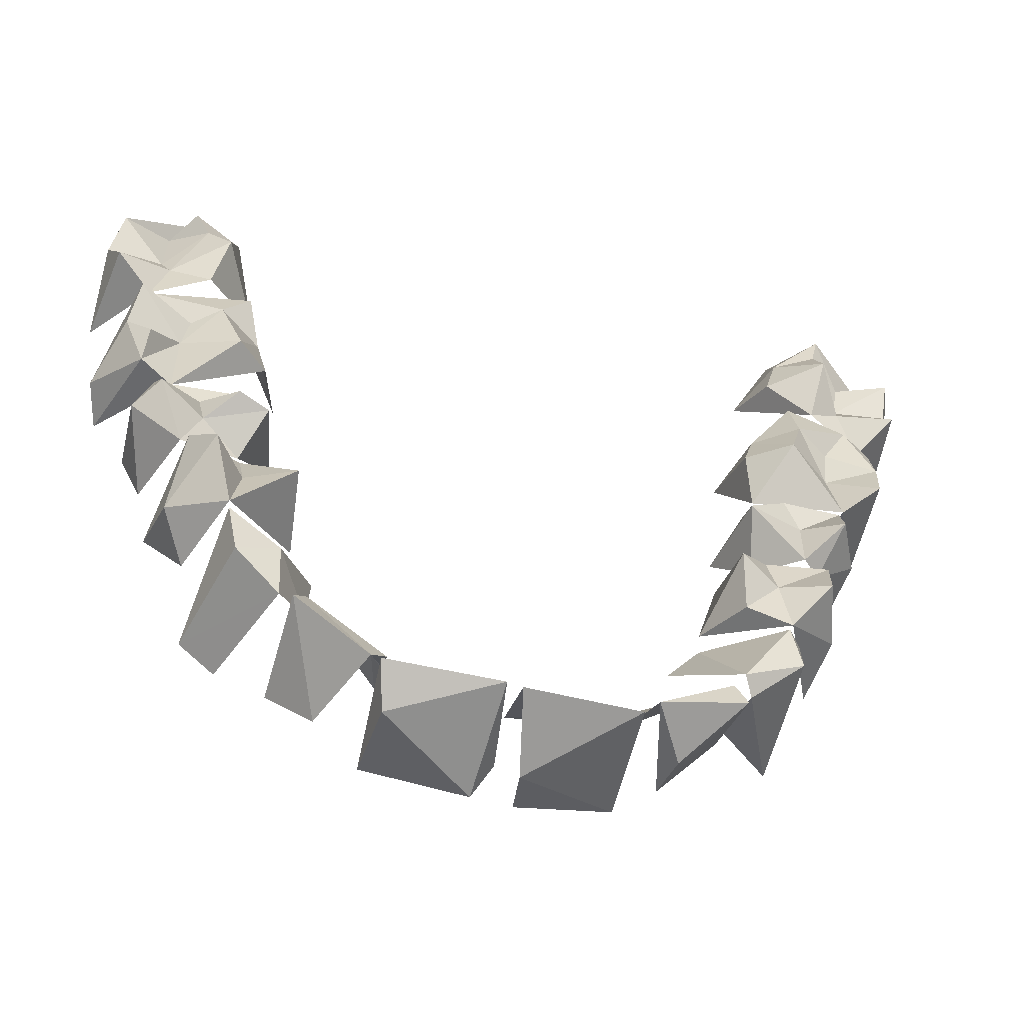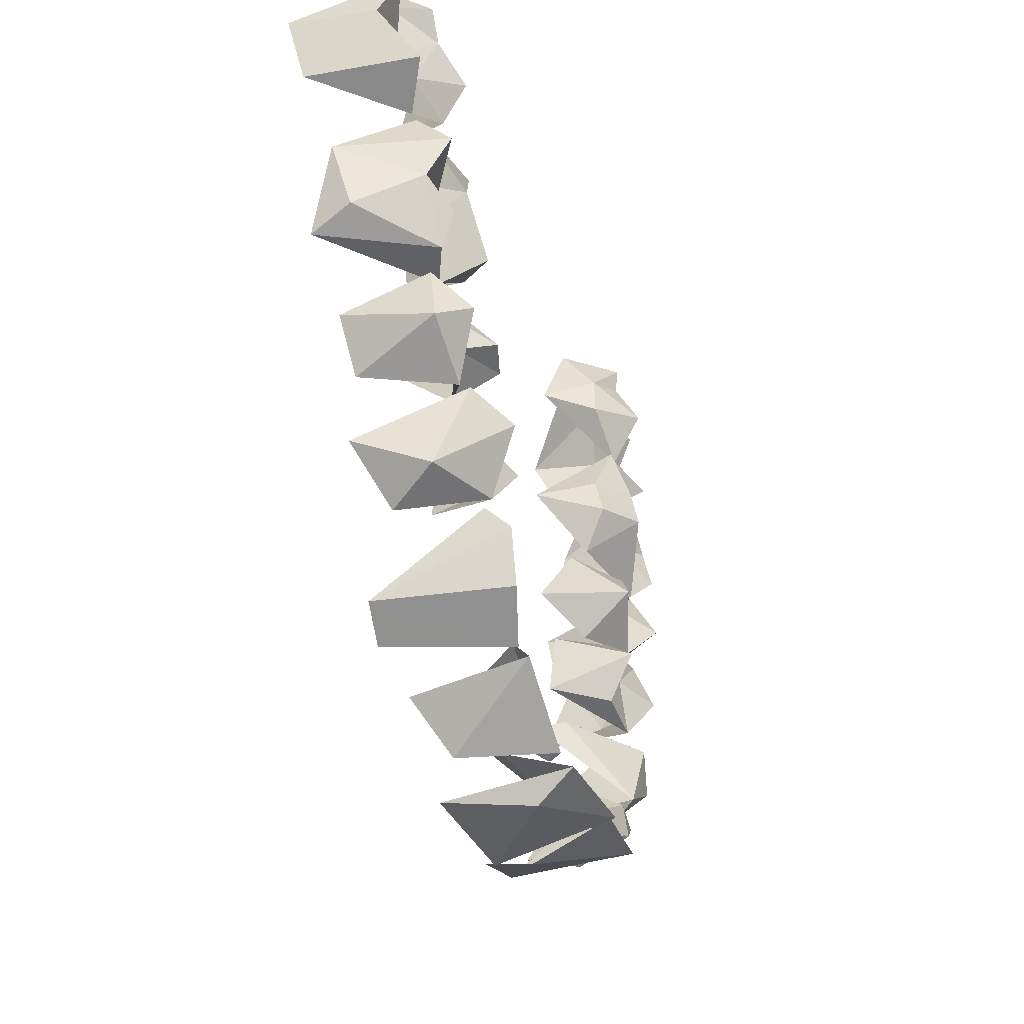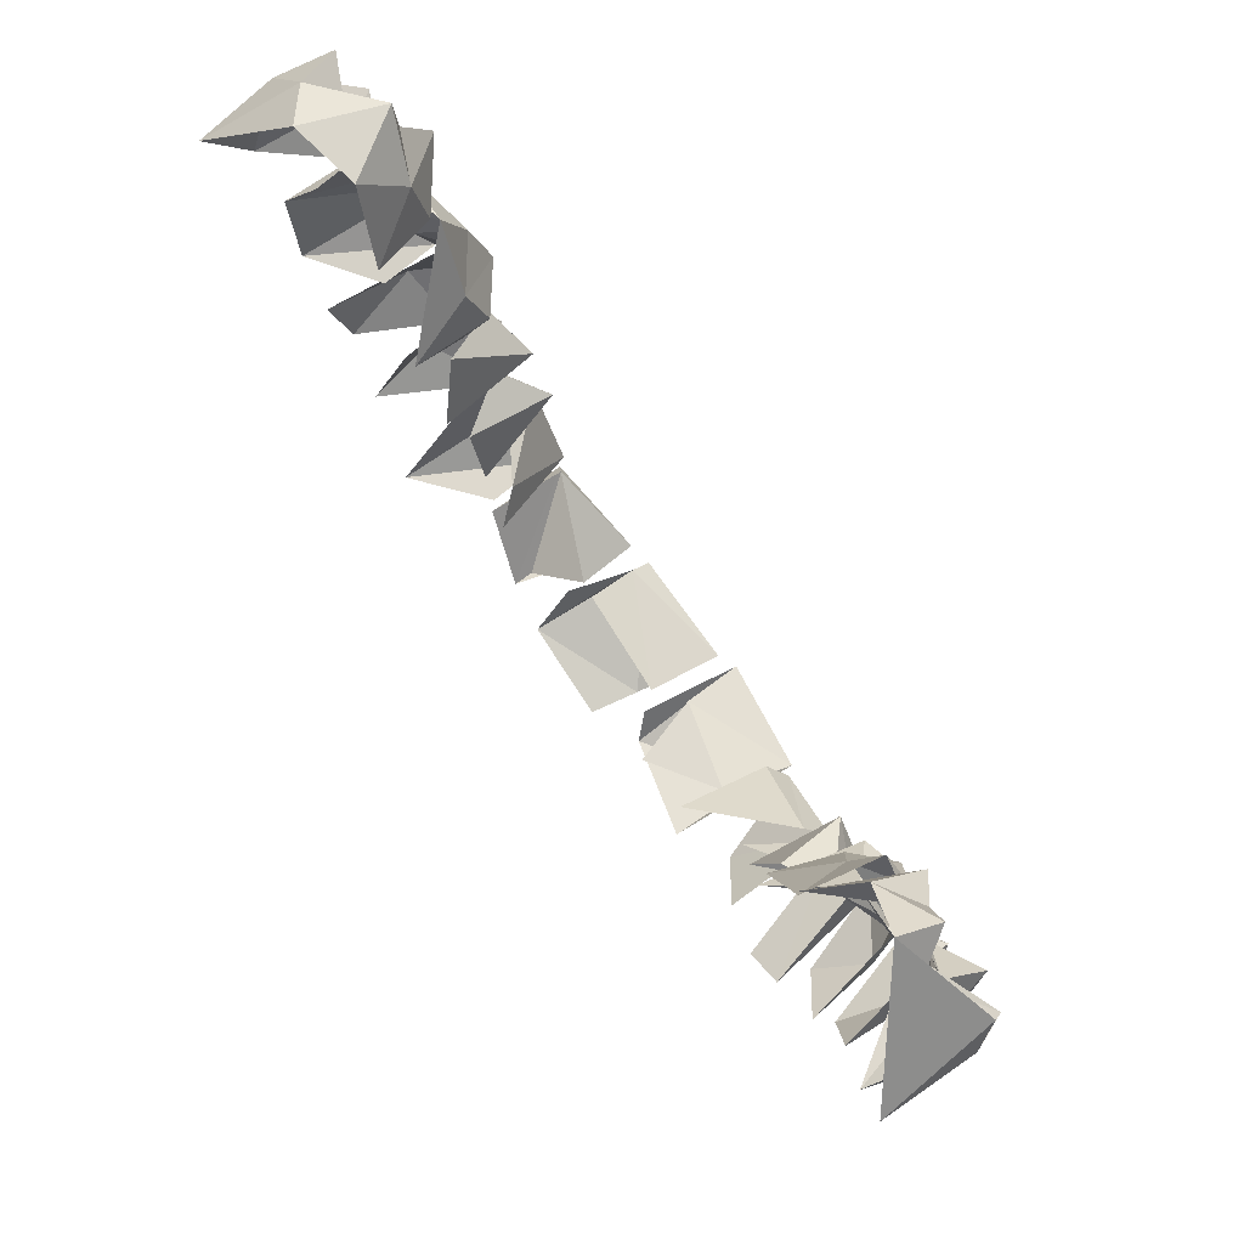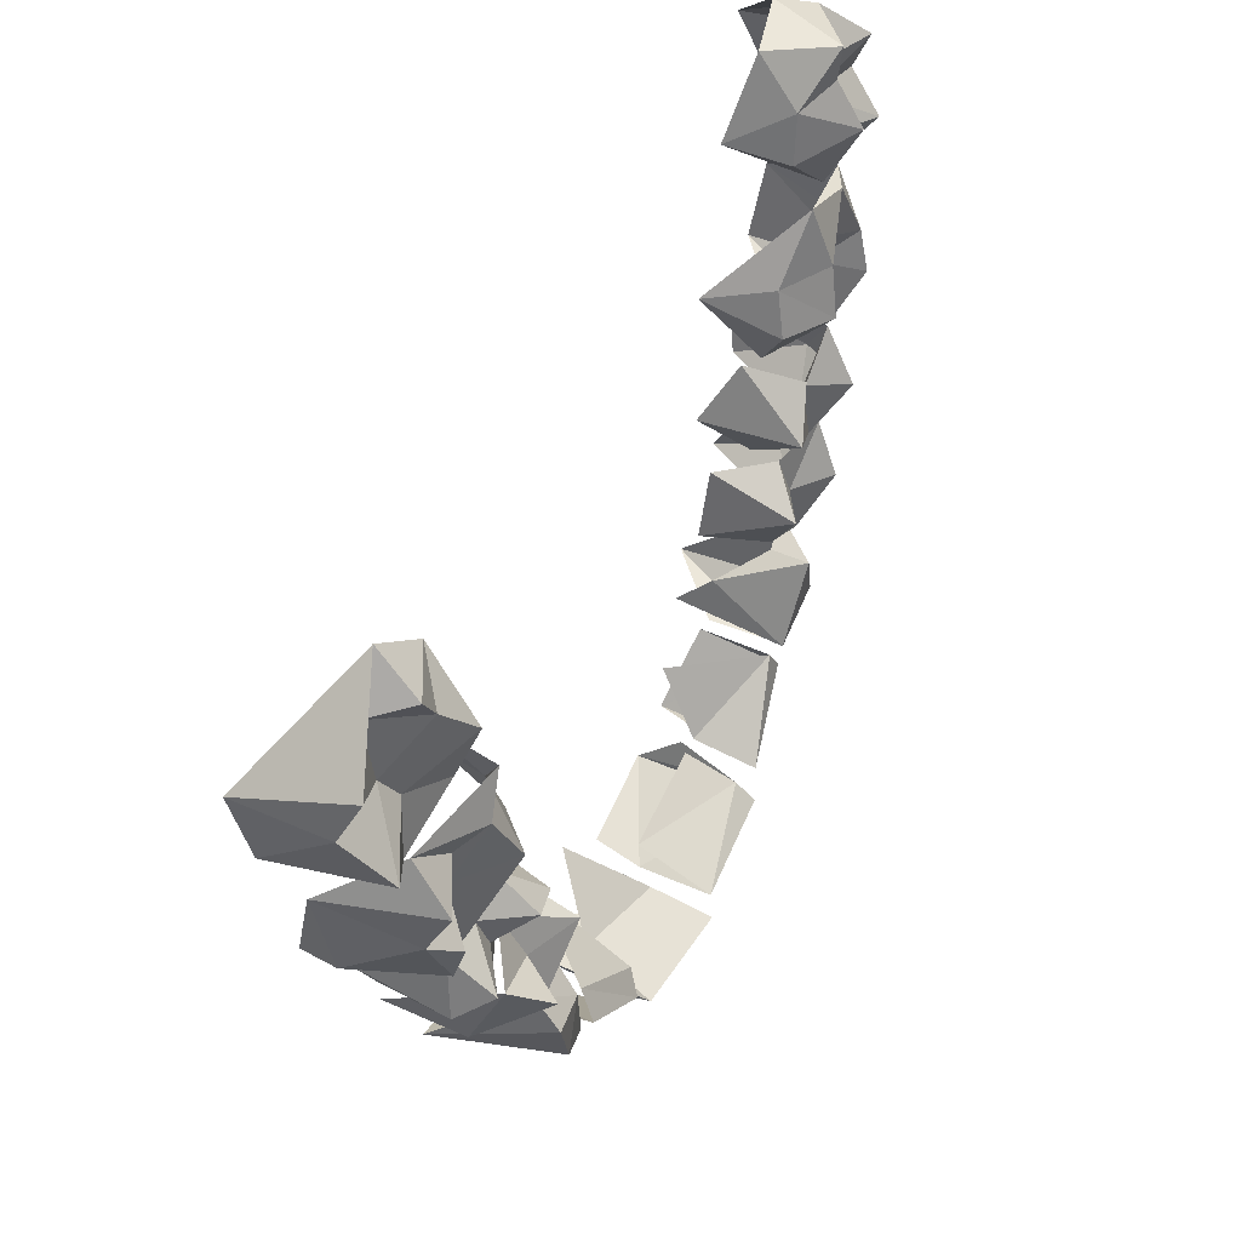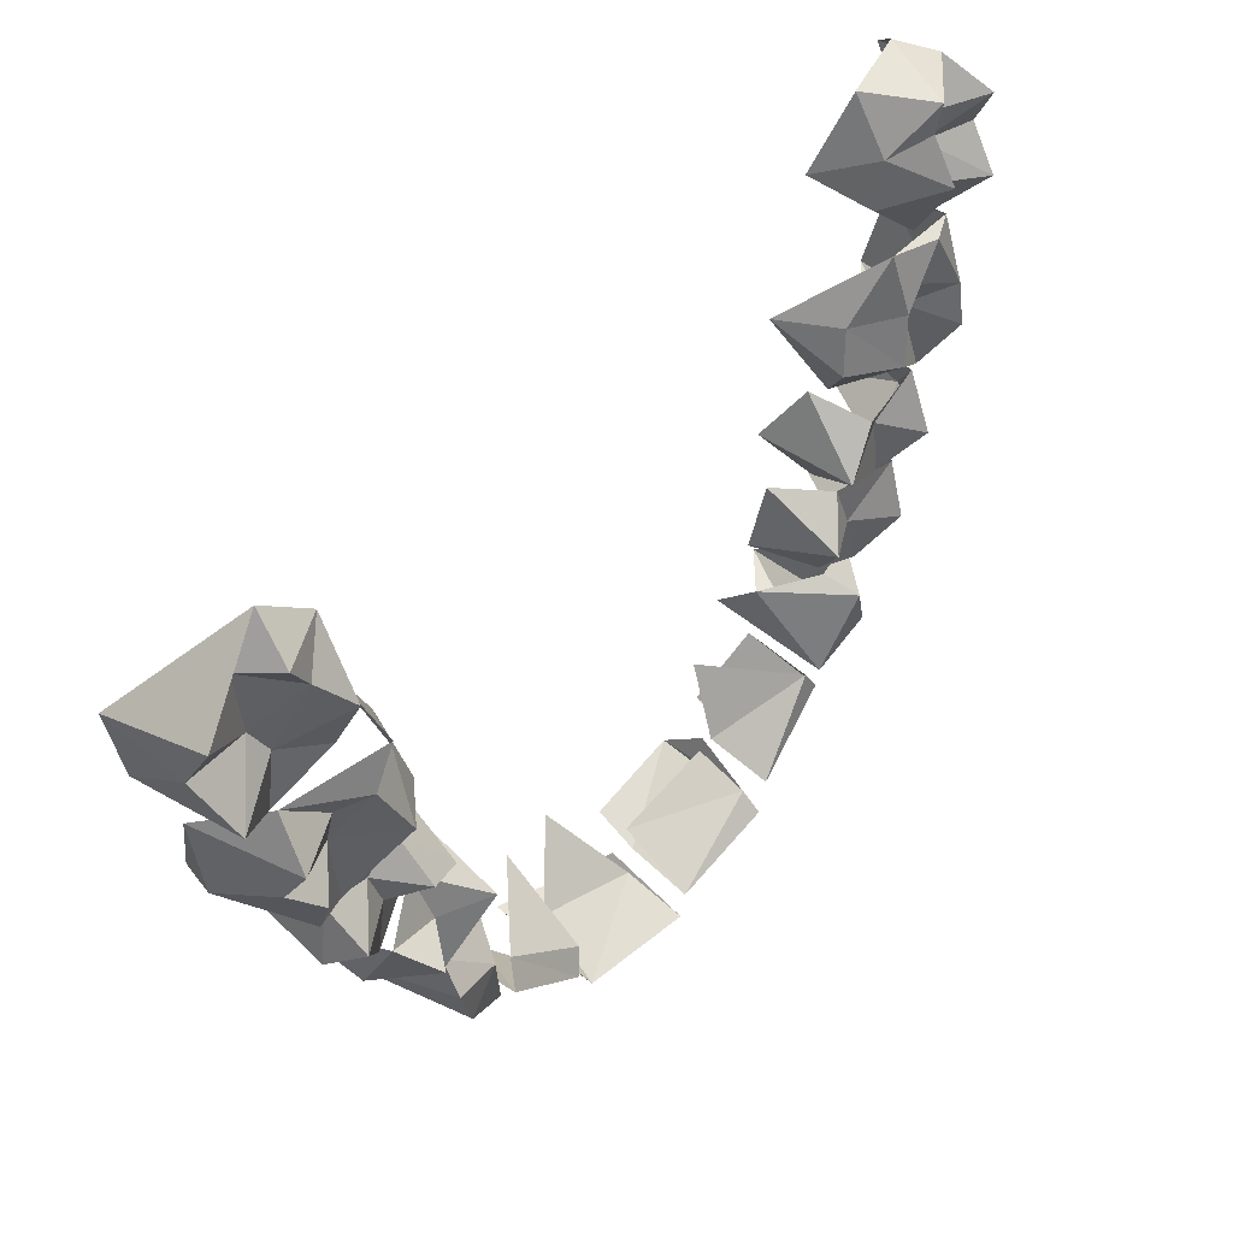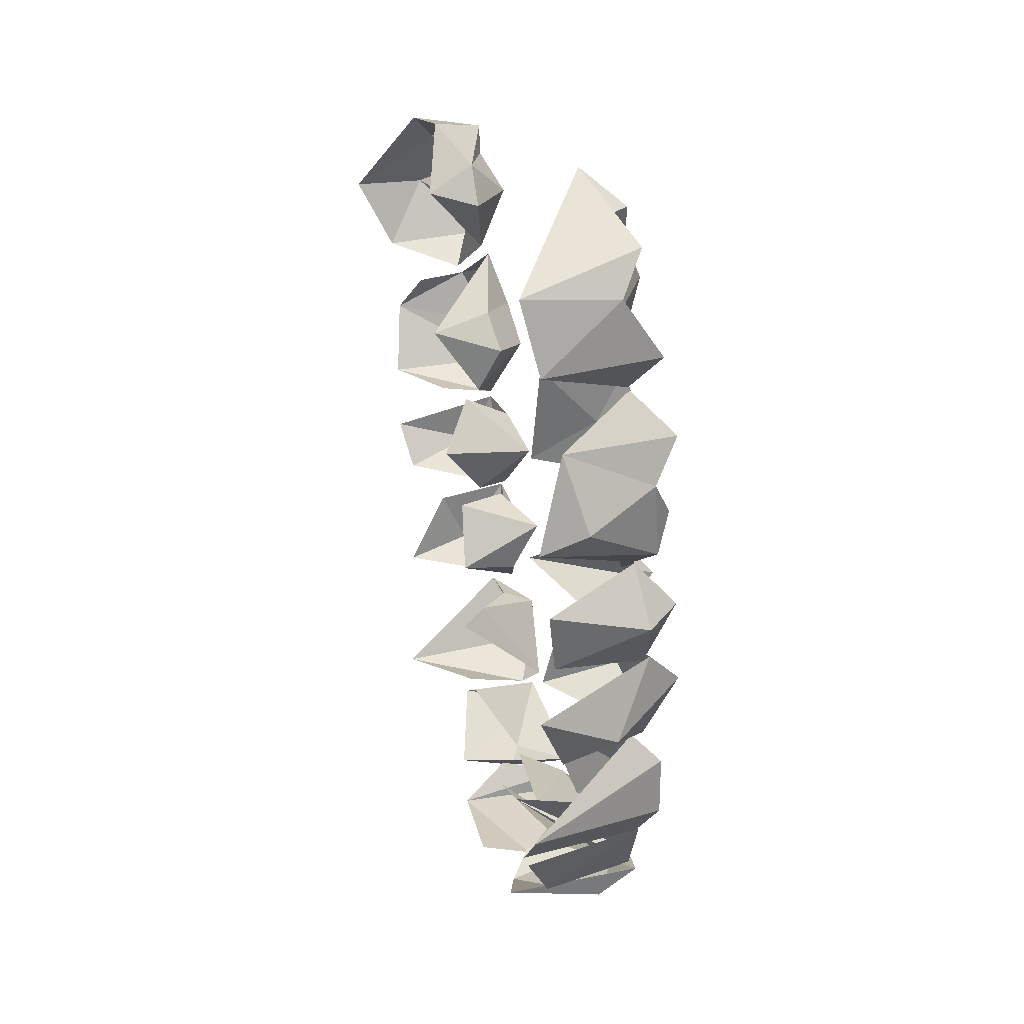
<metadata>
{"format":"obj","ext":"obj","renderer":"f3d","projection":"perspective","resolution":1024,"background":"white","views":[{"elev":-48.1,"azim":161.8,"up":"+Y"},{"elev":-26.9,"azim":102.9,"up":"+Y"},{"elev":77.7,"azim":53.3,"up":"+Y"},{"elev":52.5,"azim":112.1,"up":"+Y"},{"elev":55.4,"azim":128.4,"up":"+Y"},{"elev":14.5,"azim":75.8,"up":"+Y"}]}
</metadata>
<code>
o upper_ios_6
v -18.43 -32.25 -32.38
v -14.51 -27.75 -27.6
v -17.14 -22.96 -28.61
v -15.56 -28.91 -31.47
v -16.5 -25.97 -31.21
v -19.03 -28.18 -34.28
v -19.66 -23.37 -32.55
v -20.84 -30.84 -31.85
v -21.34 -22.82 -27.88
v -22.24 -34.3 -31.41
v -21.39 -28.82 -30.54
v -23.64 -24.35 -29.76
v -19.21 -25.38 -32.49
v -24.39 -31.96 -33.64
v -21.68 -26.51 -30.88
v -24.94 -29.34 -31.59
v -25.73 -28.21 -24.39
v -25.47 -32.82 -26.92
v -25.01 -26.7 -32.57
v -26.24 -28.08 -29.34
v -12.31 -37.67 -27.38
v -13.47 -42.28 -30.96
v -12.59 -39.29 -32.44
v -16.5 -32.59 -32.47
v -13.57 -36.56 -31.7
v -15.35 -39.32 -34.68
v -19.25 -43.68 -33.27
v -16.41 -36.36 -33.93
v -22.79 -34.88 -31.9
v -19.01 -39.15 -31.92
v -18.93 -36.95 -32.54
v -21.77 -41.58 -34.52
v -18.93 -43.19 -29.55
v -20.52 -34.33 -32.9
v -22.67 -42.31 -26.7
v -22.8 -35.38 -28.63
v -22.15 -38.83 -33.8
v -24.05 -37.54 -27.17
v -11.13 -46.53 -27.92
v -13.05 -42.89 -29.9
v -11.67 -46.79 -34.39
v -12.78 -49.65 -30.89
v -14.63 -44.5 -33.45
v -15.62 -49.97 -33.52
v -15.9 -46.25 -32.88
v -16.99 -50.15 -32.34
v -18.08 -47.41 -35.34
v -18.93 -44 -33.2
v -20.17 -47.46 -31.66
v -19.5 -49.26 -27.16
v -20.62 -46.19 -26.42
v -9.41 -54.86 -28.91
v -10.8 -50.4 -29.04
v -11.12 -55.51 -33.03
v -10.47 -52.27 -34.71
v -13.1 -50.3 -32.54
v -14.01 -56.92 -33.68
v -13.5 -53.1 -33.24
v -17.21 -50.56 -33.65
v -16.44 -53.98 -35.25
v -17.75 -56.16 -26.73
v -18.17 -54.79 -30.94
v -17.25 -51.44 -29.02
v -8.691 -57.8 -30.21
v -7.186 -58.65 -28.37
v -12.4 -57.88 -32.65
v -9.728 -63.55 -34.69
v -13.04 -58.86 -34.99
v -10.48 -64.38 -33.61
v -13.69 -61.92 -35.01
v -14.51 -63.31 -25.94
v -14.91 -57.38 -32.39
v -10.13 -63.8 -29.58
v -3.116 -66.76 -31.29
v -4.747 -62.75 -28.55
v -9.194 -64.09 -34.05
v -3.551 -68.35 -35.37
v -6.087 -69.34 -31.59
v -9.885 -65.7 -34.43
v -6.018 -68.64 -27.97
v -9.822 -64.58 -29.14
v 4.787 -67.95 -30.72
v 5.23 -70.08 -35.75
v -2.099 -66.98 -31.17
v 3.717 -72.21 -30.42
v -2.316 -69.95 -35.84
v -2.283 -68.67 -34.53
v 3.108 -71.75 -27.25
v -3.188 -70.71 -27.55
v -3.528 -68.13 -30.33
v 8.394 -65.02 -27.27
v 12.57 -68.11 -30.5
v 6.563 -69.24 -32.31
v 13.73 -69.74 -35.17
v 6.408 -70.52 -36.32
v 12.93 -71.73 -32.85
v 12.77 -71 -26.78
v 5.152 -71.28 -29.92
v 6.25 -72.97 -28.66
v 12.16 -64.67 -27.35
v 17.88 -63.33 -32.44
v 12.98 -67.95 -33.57
v 18.96 -64.7 -33.66
v 14.19 -69 -34.5
v 16.06 -69.52 -28.44
v 18.76 -66.54 -26.42
v 13.15 -69.01 -33.45
v 13.28 -69.1 -33.75
v 13.24 -69.12 -33.74
v 16.85 -57.89 -28.22
v 22.87 -56.77 -31.87
v 17.46 -62.38 -29.94
v 23.45 -58.43 -33.63
v 19.89 -60.38 -33.11
v 19.73 -64.41 -33.21
v 22.77 -61.95 -33.78
v 24.3 -62.74 -25.43
v 21.89 -64.58 -25.36
v 22.63 -49.76 -29.8
v 19.64 -49.91 -28.35
v 18.3 -54.51 -27.46
v 26.37 -50.62 -31.86
v 22.56 -52.93 -31.39
v 19.31 -52.96 -33.13
v 24.86 -52.61 -34.17
v 23.32 -56.49 -32.45
v 27.48 -53.9 -24.9
v 26.99 -55.61 -29.79
v 25.05 -57.46 -26.94
v 20.1 -45.86 -26.13
v 23.62 -43.47 -30.16
v 21.57 -47.04 -32.48
v 22.82 -49.37 -29.8
v 25.89 -45.14 -30.18
v 23.67 -46.27 -32.84
v 28.96 -44.02 -30.02
v 25.55 -47.4 -30.77
v 28.75 -46.73 -32.63
v 26.84 -50.63 -31.31
v 29.78 -46.75 -24.77
v 28.4 -50.25 -25.47
v 30.25 -47.72 -30.66
v 22.52 -33.83 -26.12
v 23.54 -33.95 -30.91
v 20.3 -39.63 -26.16
v 22.45 -37.1 -29.56
v 30.08 -33.71 -29.25
v 21.81 -40.3 -30.22
v 25.44 -36.18 -31.27
v 31.11 -36.21 -31.75
v 32.41 -36.6 -24.74
v 24.02 -40.39 -32.29
v 27.31 -36.86 -29.94
v 32.04 -42.42 -23.55
v 27.95 -44.25 -30.28
v 32.97 -41.19 -26.2
v 27.77 -39.05 -29.77
v 31.6 -38.91 -30.37
v 30.21 -43.24 -31.01
v 30.01 -40.79 -31.69
v 27.33 -21.59 -26.97
v 24.58 -24.07 -28
v 22.62 -29.99 -25.83
v 29.62 -24.32 -27.15
v 28.12 -23.76 -29.58
v 25.56 -28.1 -31.17
v 33.07 -25.34 -28.91
v 33.59 -27.81 -22
v 27.11 -25.73 -29.74
v 26.44 -31.44 -29.97
v 33.78 -28 -27.67
v 29.88 -28.29 -27.84
v 33.66 -32.13 -23.17
v 29.27 -29.83 -28.66
v 30.39 -33.46 -29.06
v 33.05 -31.36 -30.25
v -12.84 -49.79 -30.26
v -12.82 -49.81 -30.48
v -22.56 -35.91 -32.82
v -22.56 -35.91 -32.82
f 1 4 2
f 6 4 1
f 2 5 3
f 7 3 5
f 4 5 2
f 7 9 3
f 13 7 5
f 8 6 1
f 6 5 4
f 10 8 1
f 11 6 8
f 14 11 8
f 7 12 9
f 5 6 13
f 13 6 11
f 14 8 10
f 11 15 13
f 15 7 13
f 12 7 15
f 14 16 11
f 10 18 14
f 9 12 17
f 16 19 11
f 19 15 11
f 17 12 20
f 20 16 14
f 15 19 12
f 14 18 20
f 19 20 12
f 20 19 16
f 17 20 18
f 23 21 22
f 25 21 23
f 25 24 21
f 22 26 23
f 26 25 23
f 26 22 27
f 26 28 25
f 25 28 24
f 34 29 24
f 30 26 27
f 28 34 24
f 28 26 30
f 31 34 28
f 27 32 30
f 28 30 31
f 35 27 33
f 35 32 27
f 31 37 34
f 37 30 32
f 38 36 29
f 37 29 34
f 37 31 30
f 35 38 32
f 37 38 29
f 37 32 38
f 39 41 40
f 42 41 39
f 43 40 41
f 42 44 41
f 45 41 44
f 41 45 43
f 48 43 45
f 47 44 46
f 47 45 44
f 47 48 45
f 46 49 47
f 50 49 46
f 49 48 47
f 49 50 51
f 49 51 48
f 52 55 53
f 54 55 52
f 56 53 55
f 54 52 57
f 58 55 54
f 57 58 54
f 58 56 55
f 58 59 56
f 57 60 58
f 60 57 62
f 57 61 62
f 59 58 60
f 59 60 62
f 62 63 59
f 61 63 62
f 67 64 65
f 67 68 64
f 66 64 68
f 72 66 68
f 67 70 68
f 67 69 70
f 68 70 72
f 69 73 71
f 69 71 70
f 71 72 70
f 74 76 75
f 76 74 77
f 80 78 77
f 77 79 76
f 79 77 78
f 79 81 76
f 80 79 78
f 80 81 79
f 87 82 83
f 87 84 82
f 83 85 86
f 86 87 83
f 89 86 85
f 86 89 87
f 88 89 85
f 90 87 89
f 92 93 91
f 94 93 92
f 95 93 94
f 96 95 94
f 94 97 96
f 99 98 95
f 99 95 96
f 96 97 99
f 102 100 101
f 104 101 103
f 104 102 101
f 103 105 104
f 104 100 102
f 107 100 104
f 108 107 104
f 106 105 103
f 109 107 108
f 114 111 113
f 111 114 110
f 114 112 110
f 116 114 113
f 114 116 115
f 115 112 114
f 117 113 111
f 113 117 116
f 117 115 116
f 117 118 115
f 120 124 121
f 122 123 119
f 124 119 123
f 119 124 120
f 122 125 123
f 126 121 124
f 128 122 127
f 125 126 123
f 124 123 126
f 128 125 122
f 126 125 128
f 128 127 129
f 129 126 128
f 132 130 131
f 133 130 132
f 136 134 131
f 132 131 135
f 135 131 134
f 137 135 134
f 136 138 134
f 132 137 133
f 139 133 137
f 135 137 132
f 138 137 134
f 142 138 136
f 142 136 140
f 142 140 141
f 138 139 137
f 139 138 142
f 141 139 142
f 146 143 144
f 145 143 146
f 149 144 147
f 146 148 145
f 149 146 144
f 152 148 146
f 147 153 149
f 152 146 149
f 151 150 147
f 147 150 153
f 152 155 148
f 156 151 154
f 157 149 153
f 150 157 153
f 157 152 149
f 158 150 151
f 158 157 150
f 156 158 151
f 152 157 155
f 157 159 155
f 158 160 157
f 156 154 159
f 159 154 155
f 159 158 156
f 160 158 159
f 157 160 159
f 165 162 161
f 161 164 165
f 169 162 165
f 162 166 163
f 161 167 164
f 168 167 161
f 169 166 162
f 165 164 169
f 167 168 171
f 166 170 163
f 172 164 167
f 169 164 172
f 172 174 169
f 174 166 169
f 173 171 168
f 171 172 167
f 174 170 166
f 176 174 172
f 174 175 170
f 176 171 173
f 171 176 172
f 176 175 174
f 175 176 173
l 177 178

</code>
